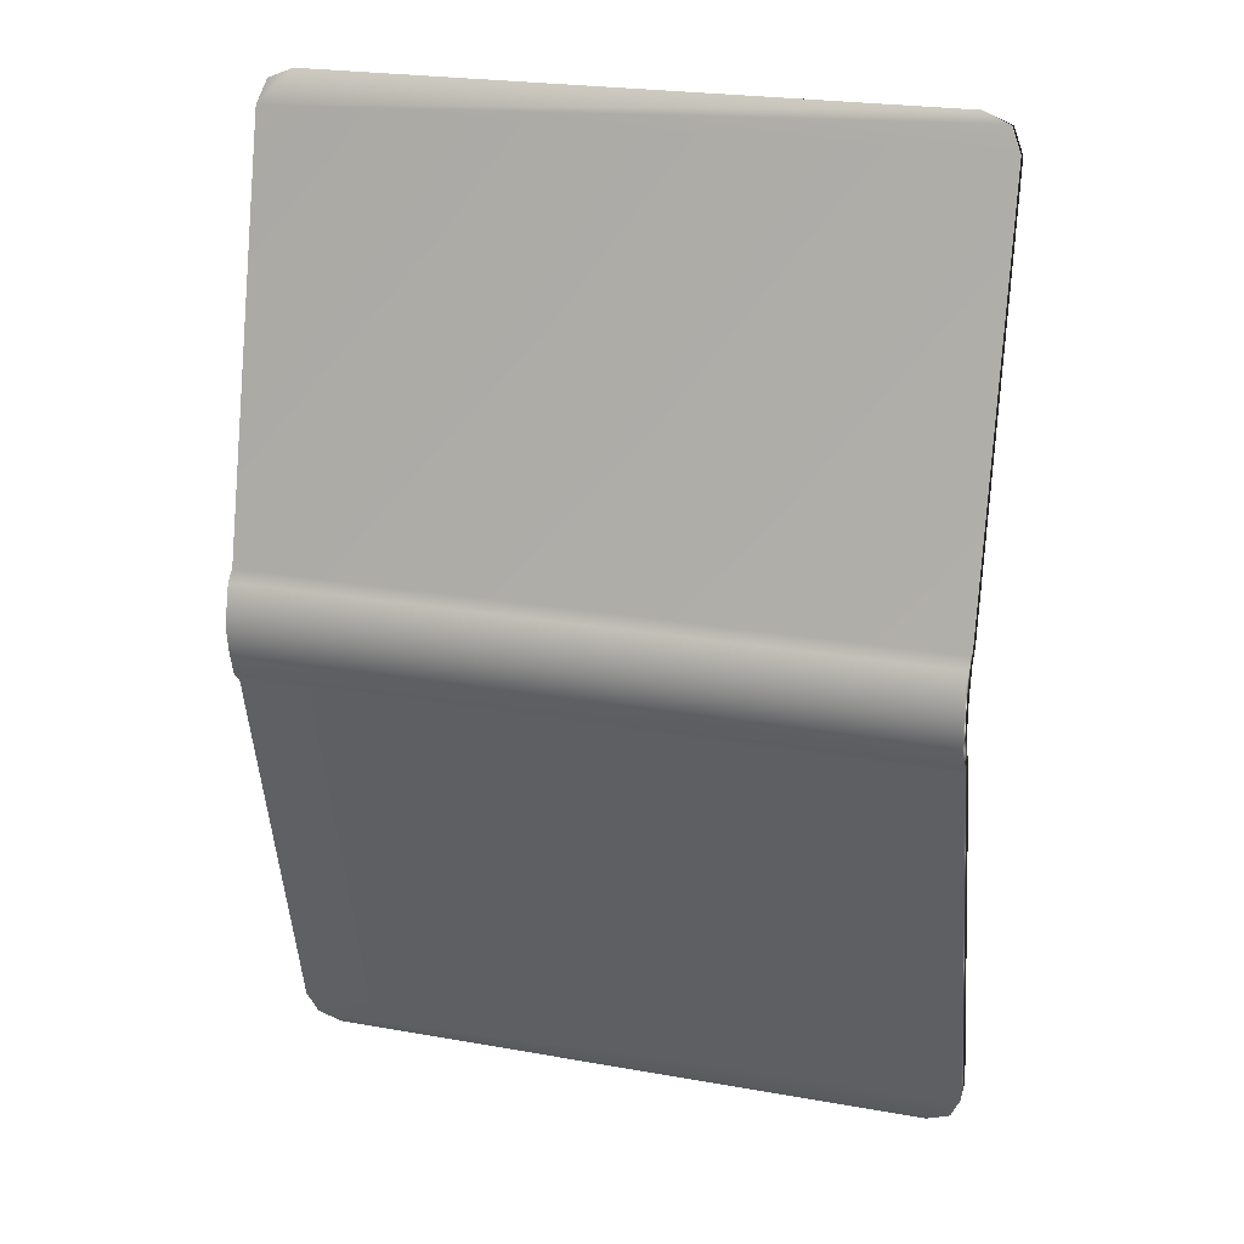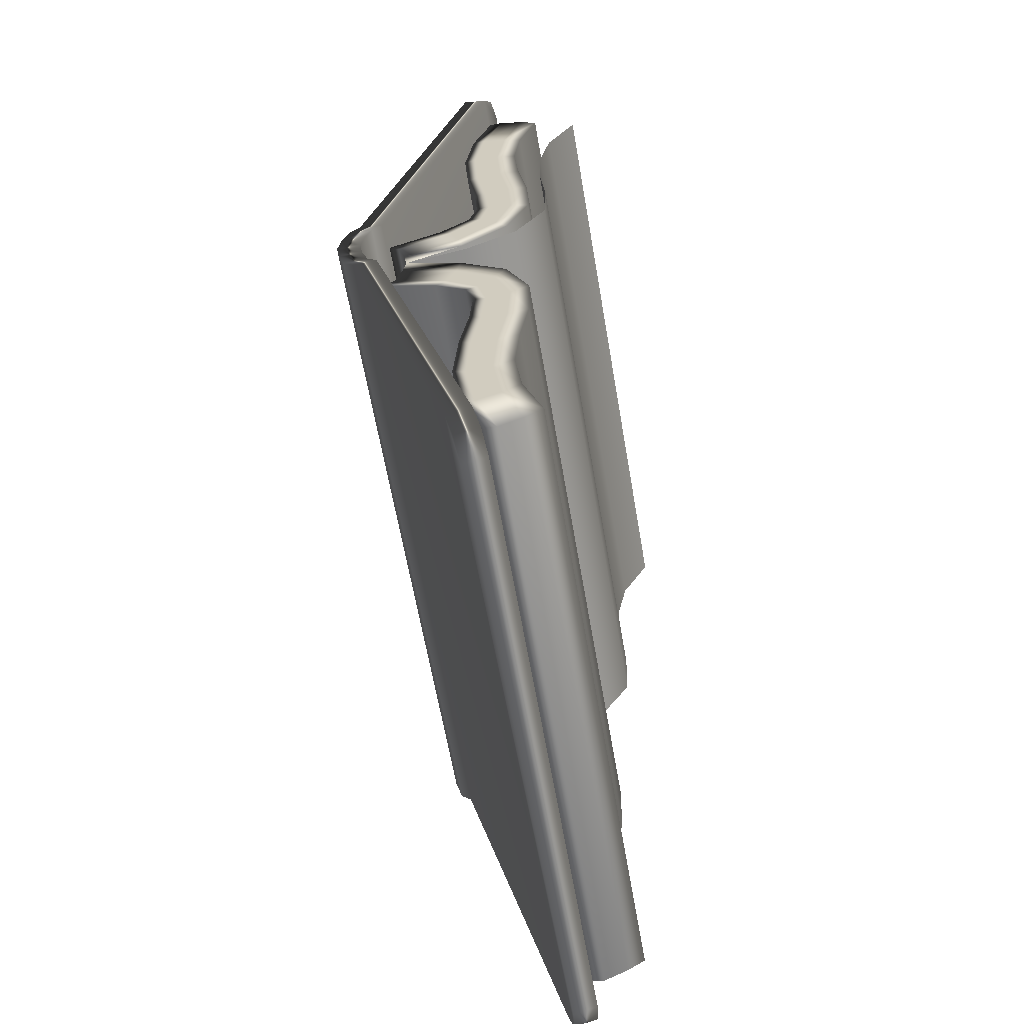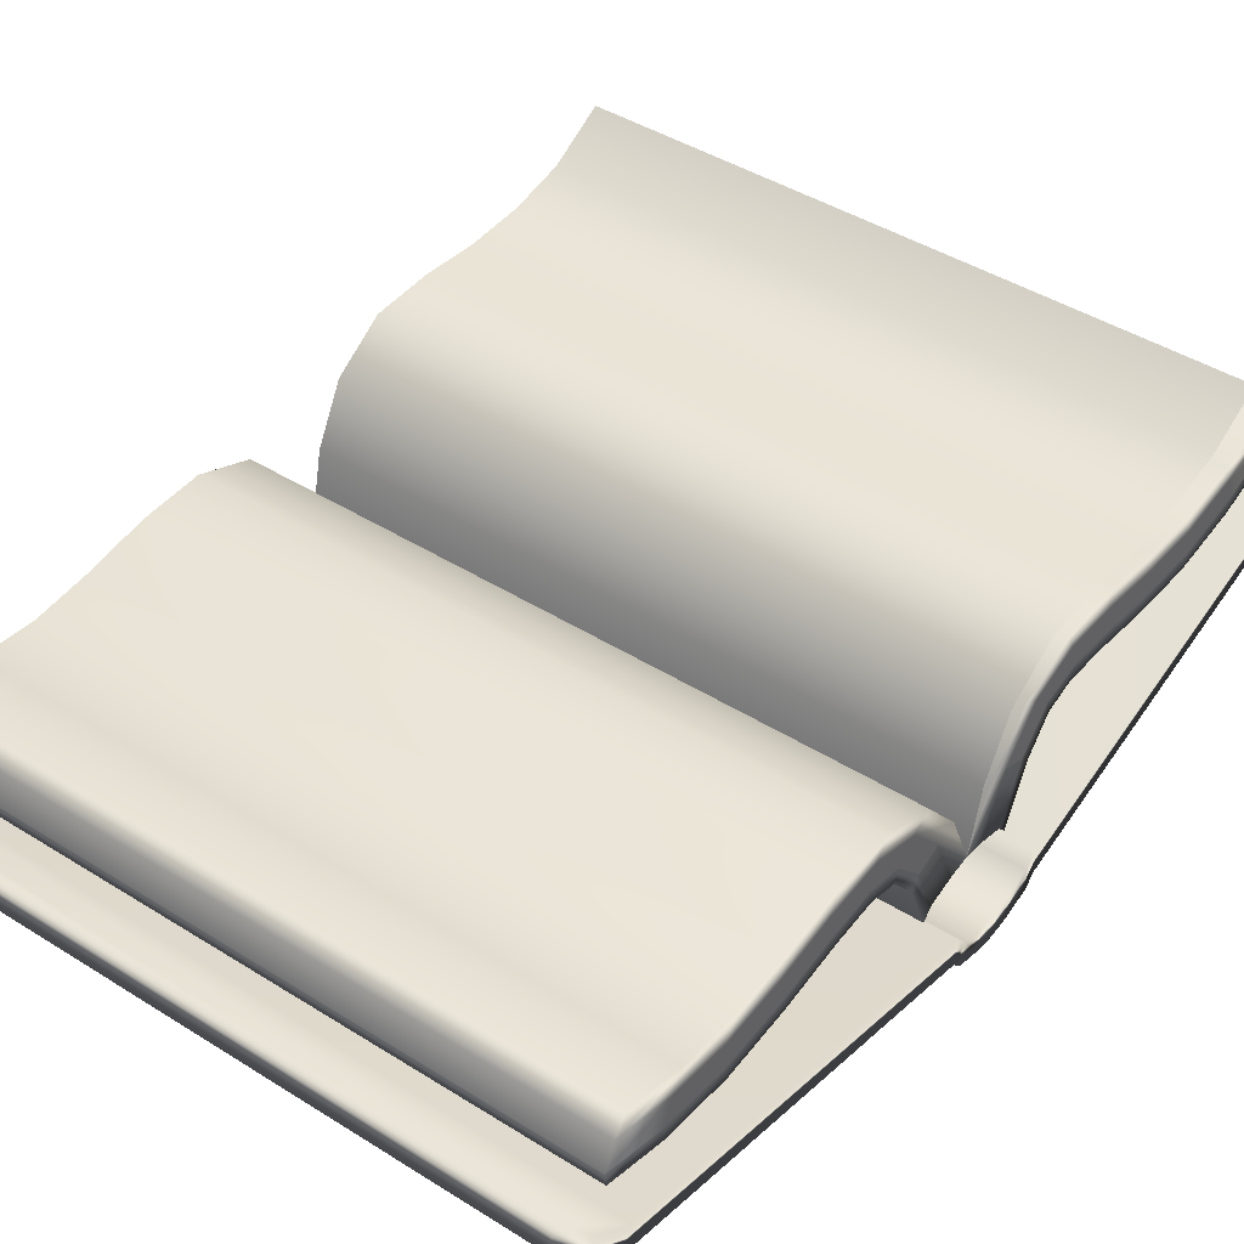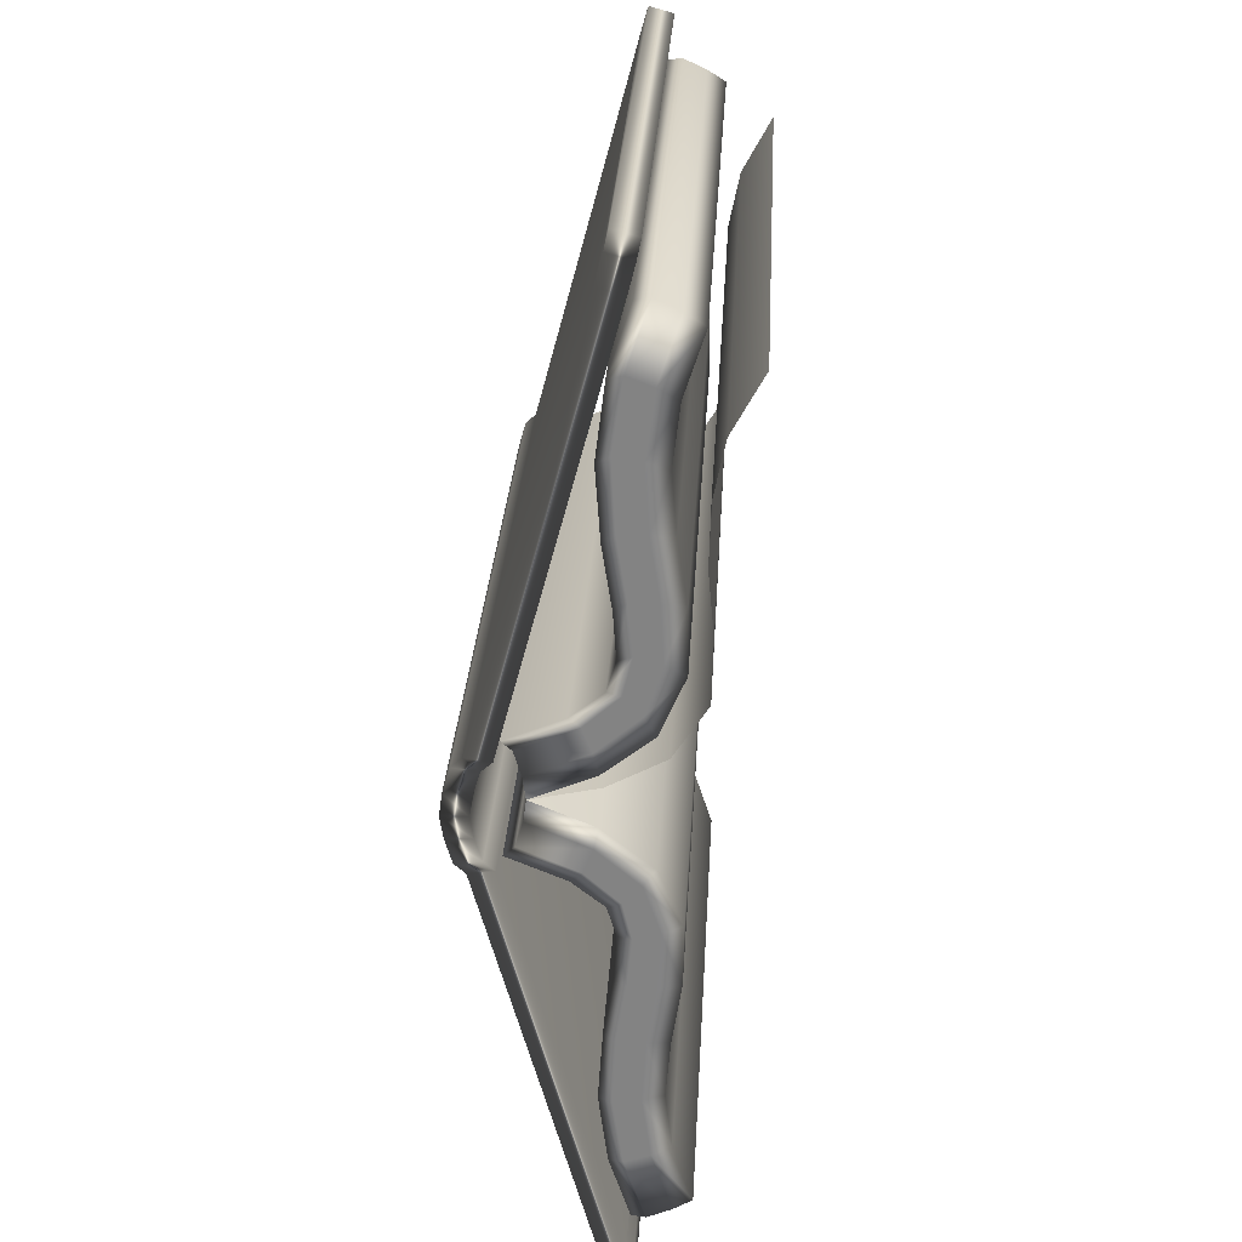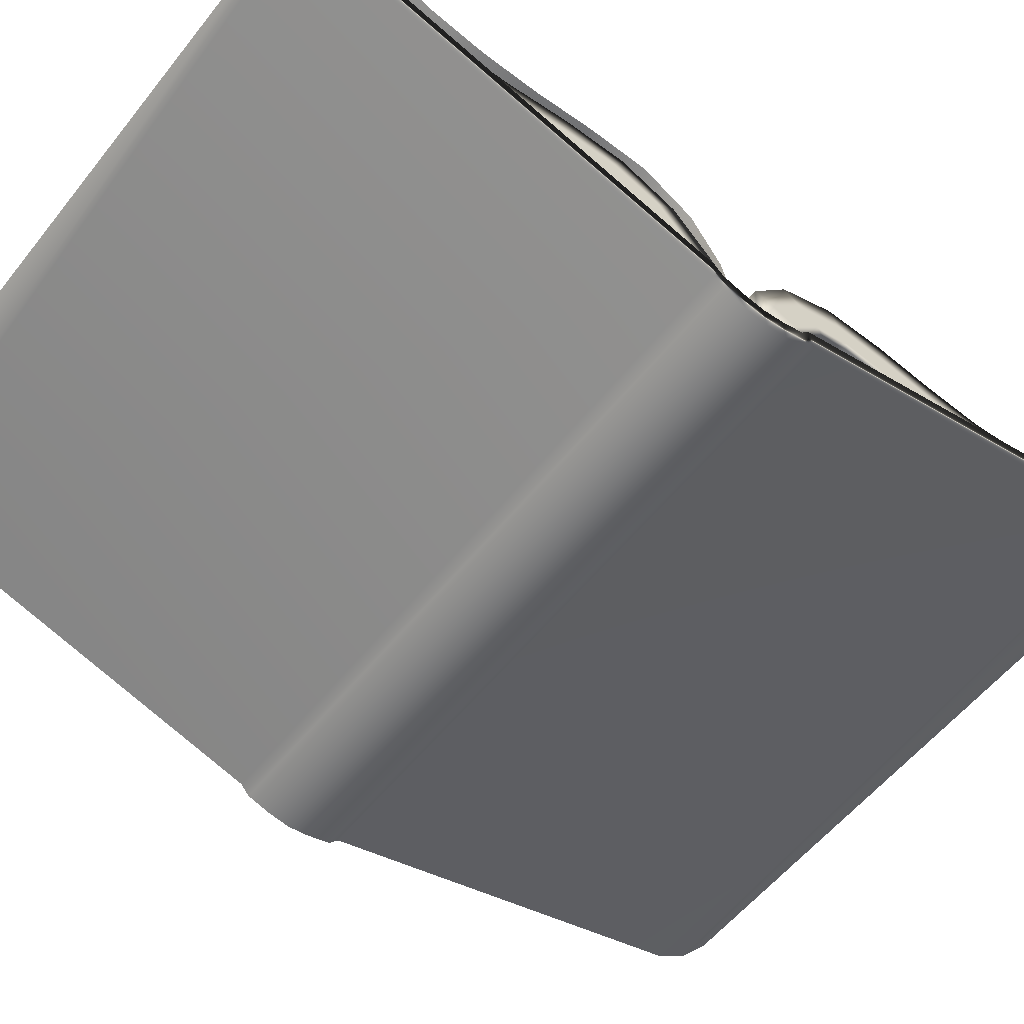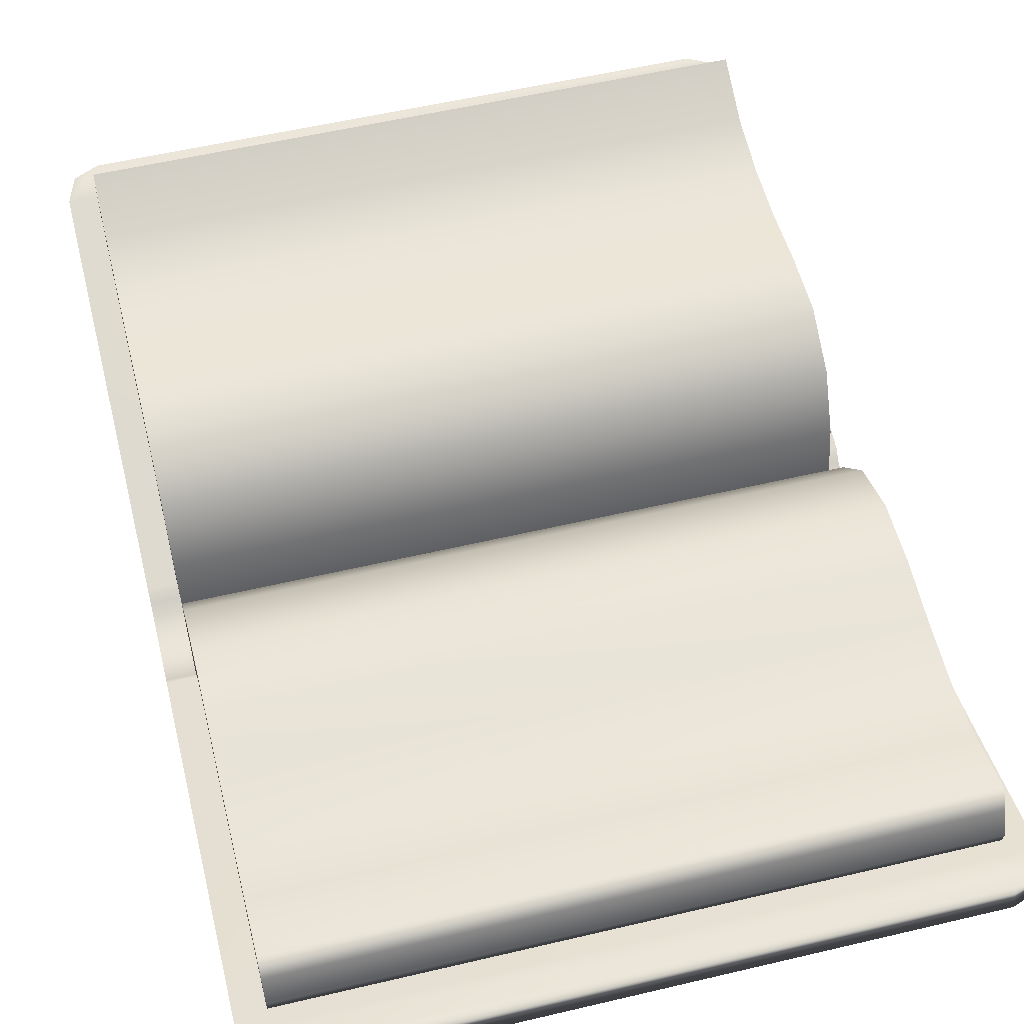
<metadata>
{"format":"obj","ext":"obj","renderer":"f3d","projection":"perspective","resolution":1024,"background":"white","views":[{"elev":23.4,"azim":16.7,"up":"+Z"},{"elev":-62.4,"azim":99.8,"up":"+Z"},{"elev":43.8,"azim":-143.6,"up":"+Y"},{"elev":28.5,"azim":93.3,"up":"+Z"},{"elev":-56.8,"azim":52.0,"up":"+Y"},{"elev":55.4,"azim":166.0,"up":"+Y"}]}
</metadata>
<code>
g default
v -1.8 -0.4962 -0.2286
v -1.8 -0.4405 -0.2786
v 1.8 -0.4405 -0.2786
v 1.8 -0.4962 -0.2286
v -1.8 -0.4405 0.2786
v -1.8 -0.4962 0.2286
v 1.8 -0.4962 0.2286
v 1.8 -0.4405 0.2786
v 1.8 -0.5716 -0.2958
v 1.8 -0.6273 -0.2459
v -1.8 -0.5716 -0.2958
v -1.8 -0.6273 -0.2459
v -1.8 -0.5716 0.2958
v -1.8 -0.6273 0.2459
v 1.8 -0.5716 0.2958
v 1.8 -0.6273 0.2459
v 1.8 -0.6651 0.1143
v 1.8 -0.6813 0
v 1.8 -0.6651 -0.1143
v -1.8 -0.6651 -0.1143
v -1.8 -0.6813 0
v -1.8 -0.6651 0.1143
v -1.8 -0.5316 -0.1143
v -1.8 -0.5488 0
v -1.8 -0.5316 0.1143
v 1.8 -0.5316 -0.1143
v 1.8 -0.5488 0
v 1.8 -0.5316 0.1143
v -1.8 0.1275 -2.398
v -1.62 0.1741 -2.572
v -1.747 0.1605 -2.521
v -1.8 -0.001142 -2.433
v -1.747 0.03168 -2.556
v -1.62 0.04528 -2.607
v 1.8 0.1275 -2.398
v 1.747 0.1605 -2.521
v 1.62 0.1741 -2.572
v 1.8 -0.001142 -2.433
v 1.62 0.04528 -2.607
v 1.747 0.03168 -2.556
v 1.8 0.1275 2.398
v 1.62 0.1741 2.572
v 1.747 0.1605 2.521
v 1.8 -0.001142 2.433
v 1.747 0.03168 2.556
v 1.62 0.04528 2.607
v -1.8 0.1275 2.398
v -1.747 0.1605 2.521
v -1.62 0.1741 2.572
v -1.8 -0.001142 2.433
v -1.62 0.04528 2.607
v -1.747 0.03168 2.556
v -1.652 -0.4271 -0.2958
v -1.652 -0.3715 -0.2459
v 1.652 -0.4271 -0.2958
v 1.652 -0.3715 -0.2459
v 1.652 -0.3336 -0.1143
v 1.652 -0.3175 0
v -1.652 -0.3175 0
v -1.652 -0.3336 -0.1143
v -1.652 0.1417 -2.328
v -1.652 0.2159 -2.338
v 1.652 0.1417 -2.328
v 1.652 0.2159 -2.338
v 1.652 0.3405 -2.281
v 1.652 0.4378 -2.219
v -1.652 0.4378 -2.219
v -1.652 0.3405 -2.281
v -1.652 -0.1334 -0.4195
v 1.652 -0.1334 -0.4195
v 1.652 -0.07408 -0.3744
v 1.652 -0.02592 -0.2469
v 1.652 -0.000729 -0.1347
v -1.652 -0.000729 -0.1347
v -1.652 -0.02592 -0.2469
v -1.652 -0.07408 -0.3744
v -1.652 0.03005 -0.5523
v 1.652 0.03005 -0.5523
v 1.652 0.1002 -0.5327
v 1.652 0.19 -0.434
v 1.652 0.2533 -0.3411
v -1.652 0.2533 -0.3411
v -1.652 0.19 -0.434
v -1.652 0.1002 -0.5327
v -1.652 0.07591 -0.7058
v 1.652 0.07591 -0.7058
v 1.652 0.1466 -0.7256
v 1.652 0.2755 -0.6877
v 1.652 0.3787 -0.6408
v -1.652 0.3787 -0.6408
v -1.652 0.2755 -0.6877
v -1.652 0.1466 -0.7256
v -1.652 0.06043 -0.9388
v 1.652 0.06043 -0.9388
v 1.652 0.1229 -0.9796
v 1.652 0.2596 -0.9823
v 1.652 0.374 -0.9684
v -1.652 0.374 -0.9684
v -1.652 0.2596 -0.9823
v -1.652 0.1229 -0.9796
v -1.652 0.01184 -1.256
v 1.652 0.01184 -1.256
v 1.652 0.07405 -1.297
v 1.652 0.2108 -1.301
v 1.652 0.3254 -1.288
v -1.652 0.3254 -1.288
v -1.652 0.2108 -1.301
v -1.652 0.07405 -1.297
v -1.652 -0.01308 -1.62
v 1.652 -0.01308 -1.62
v 1.652 0.05523 -1.649
v 1.652 0.1902 -1.629
v 1.652 0.3004 -1.597
v -1.652 0.3004 -1.597
v -1.652 0.1902 -1.629
v -1.652 0.05523 -1.649
v -1.652 0.03367 -1.989
v 1.652 0.03367 -1.989
v 1.652 0.1068 -2.004
v 1.652 0.2347 -1.955
v 1.652 0.3358 -1.9
v -1.652 0.3358 -1.9
v -1.652 0.2347 -1.955
v -1.652 0.1068 -2.004
v -1.652 -0.4271 0.2958
v -1.652 -0.3715 0.2459
v 1.652 -0.4271 0.2958
v 1.652 -0.3715 0.2459
v 1.652 -0.3336 0.1143
v -1.652 -0.3336 0.1143
v -1.652 0.1417 2.328
v -1.652 0.2159 2.338
v 1.652 0.1417 2.328
v 1.652 0.2159 2.338
v 1.652 0.3405 2.281
v 1.652 0.4378 2.219
v -1.652 0.4378 2.219
v -1.652 0.3405 2.281
v -1.652 -0.1334 0.4195
v 1.652 -0.1334 0.4195
v 1.652 -0.07408 0.3744
v 1.652 -0.02592 0.2469
v 1.652 -0.000729 0.1347
v -1.652 -0.000729 0.1347
v -1.652 -0.02592 0.2469
v -1.652 -0.07408 0.3744
v -1.652 0.03005 0.5523
v 1.652 0.03005 0.5523
v 1.652 0.1002 0.5327
v 1.652 0.19 0.434
v 1.652 0.2533 0.3411
v -1.652 0.2533 0.3411
v -1.652 0.19 0.434
v -1.652 0.1002 0.5327
v -1.652 0.07591 0.7058
v 1.652 0.07591 0.7058
v 1.652 0.1466 0.7256
v 1.652 0.2755 0.6877
v 1.652 0.3787 0.6408
v -1.652 0.3787 0.6408
v -1.652 0.2755 0.6877
v -1.652 0.1466 0.7256
v -1.652 0.06043 0.9388
v 1.652 0.06043 0.9388
v 1.652 0.1229 0.9796
v 1.652 0.2596 0.9823
v 1.652 0.374 0.9684
v -1.652 0.374 0.9684
v -1.652 0.2596 0.9823
v -1.652 0.1229 0.9796
v -1.652 0.01184 1.256
v 1.652 0.01184 1.256
v 1.652 0.07405 1.297
v 1.652 0.2108 1.301
v 1.652 0.3254 1.288
v -1.652 0.3254 1.288
v -1.652 0.2108 1.301
v -1.652 0.07405 1.297
v -1.652 -0.01308 1.62
v 1.652 -0.01308 1.62
v 1.652 0.05523 1.649
v 1.652 0.1902 1.629
v 1.652 0.3004 1.597
v -1.652 0.3004 1.597
v -1.652 0.1902 1.629
v -1.652 0.05523 1.649
v -1.652 0.03367 1.989
v 1.652 0.03367 1.989
v 1.652 0.1068 2.004
v 1.652 0.2347 1.955
v 1.652 0.3358 1.9
v -1.652 0.3358 1.9
v -1.652 0.2347 1.955
v -1.652 0.1068 2.004
v 1.652 -0.3175 0
v 1.652 -0.3175 0
v 1.652 -0.3175 0
v 1.652 -0.3175 0
v 1.652 -0.3175 0
v -1.652 -0.3175 0
v -1.652 -0.3175 0
v -1.652 -0.3175 0
v -1.652 -0.3175 0
v -1.652 -0.3175 0
v 1.652 -0.3175 -0
v -1.652 -0.3175 0
v 1.652 0.6813 2.042
v -1.652 0.6813 2.042
v 1.652 0.01865 0.07413
v -1.652 0.01865 0.07413
v 1.652 0.3064 0.2302
v -1.652 0.3064 0.2302
v 1.652 0.4774 0.5017
v -1.652 0.4774 0.5017
v 1.652 0.4851 0.8246
v -1.652 0.4851 0.8246
v 1.652 0.4555 1.148
v -1.652 0.4555 1.148
v 1.652 0.463 1.456
v -1.652 0.463 1.456
v 1.652 0.5222 1.747
v -1.652 0.5222 1.747
g opened_Book
f 34 30 37 39
f 46 42 49 51
f 1 2 11 12
f 2 1 4 3
f 3 4 10 9
f 5 6 14 13
f 6 5 8 7
f 7 8 15 16
f 9 10 12 11
f 13 14 16 15
f 38 35 3 9
f 2 29 32 11
f 8 41 44 15
f 50 47 5 13
f 19 18 21 20
f 18 17 22 21
f 12 10 19 20
f 1 23 26 4
f 4 26 19 10
f 20 23 1 12
f 22 17 16 14
f 6 25 22 14
f 28 25 6 7
f 17 28 7 16
f 20 21 24 23
f 21 22 25 24
f 23 24 27 26
f 24 25 28 27
f 17 18 27 28
f 18 19 26 27
f 29 31 33 32
f 31 30 34 33
f 37 36 40 39
f 36 35 38 40
f 41 43 45 44
f 43 42 46 45
f 49 48 52 51
f 48 47 50 52
f 30 31 29 35 36 37
f 38 32 33 34 39 40
f 42 43 41 47 48 49
f 50 44 45 46 51 52
f 38 9 11 32
f 35 29 2 3
f 47 41 8 5
f 50 13 15 44
f 199 204 60 57
f 57 60 54 56
f 53 55 56 54
f 66 65 68 67
f 65 64 62 68
f 61 62 64 63
f 117 61 63 118
f 118 63 64 119
f 119 64 65 120
f 120 65 66 121
f 121 66 67 122
f 122 67 68 123
f 123 68 62 124
f 124 62 61 117
f 53 69 70 55
f 55 70 71 56
f 56 71 72 57
f 57 72 73 198
f 197 73 74 203
f 202 74 75 60
f 60 75 76 54
f 54 76 69 53
f 69 77 78 70
f 70 78 79 71
f 71 79 80 72
f 72 80 81 73
f 73 81 82 74
f 74 82 83 75
f 75 83 84 76
f 76 84 77 69
f 77 85 86 78
f 78 86 87 79
f 79 87 88 80
f 80 88 89 81
f 81 89 90 82
f 82 90 91 83
f 83 91 92 84
f 84 92 85 77
f 85 93 94 86
f 86 94 95 87
f 87 95 96 88
f 88 96 97 89
f 89 97 98 90
f 90 98 99 91
f 91 99 100 92
f 92 100 93 85
f 93 101 102 94
f 94 102 103 95
f 95 103 104 96
f 96 104 105 97
f 97 105 106 98
f 98 106 107 99
f 99 107 108 100
f 100 108 101 93
f 101 109 110 102
f 102 110 111 103
f 103 111 112 104
f 104 112 113 105
f 105 113 114 106
f 106 114 115 107
f 107 115 116 108
f 108 116 109 101
f 109 117 118 110
f 110 118 119 111
f 111 119 120 112
f 112 120 121 113
f 113 121 122 114
f 114 122 123 115
f 115 123 124 116
f 116 124 117 109
f 196 129 130 201
f 129 128 126 130
f 125 126 128 127
f 136 137 138 135
f 135 138 132 134
f 131 133 134 132
f 187 188 133 131
f 188 189 134 133
f 189 190 135 134
f 190 191 136 135
f 191 192 137 136
f 192 193 138 137
f 193 194 132 138
f 194 187 131 132
f 125 127 140 139
f 127 128 141 140
f 128 129 142 141
f 129 58 143 142
f 195 59 144 143
f 200 130 145 144
f 130 126 146 145
f 126 125 139 146
f 139 140 148 147
f 140 141 149 148
f 141 142 150 149
f 142 143 151 150
f 143 144 152 151
f 144 145 153 152
f 145 146 154 153
f 146 139 147 154
f 147 148 156 155
f 148 149 157 156
f 149 150 158 157
f 150 151 159 158
f 151 152 160 159
f 152 153 161 160
f 153 154 162 161
f 154 147 155 162
f 155 156 164 163
f 156 157 165 164
f 157 158 166 165
f 158 159 167 166
f 159 160 168 167
f 160 161 169 168
f 161 162 170 169
f 162 155 163 170
f 163 164 172 171
f 164 165 173 172
f 165 166 174 173
f 166 167 175 174
f 167 168 176 175
f 168 169 177 176
f 169 170 178 177
f 170 163 171 178
f 171 172 180 179
f 172 173 181 180
f 173 174 182 181
f 174 175 183 182
f 175 176 184 183
f 176 177 185 184
f 177 178 186 185
f 178 171 179 186
f 179 180 188 187
f 180 181 189 188
f 181 182 190 189
f 182 183 191 190
f 183 184 192 191
f 184 185 193 192
f 185 186 194 193
f 186 179 187 194
f 221 222 208 207
f 205 206 210 209
f 209 210 212 211
f 211 212 214 213
f 213 214 216 215
f 215 216 218 217
f 217 218 220 219
f 219 220 222 221

</code>
